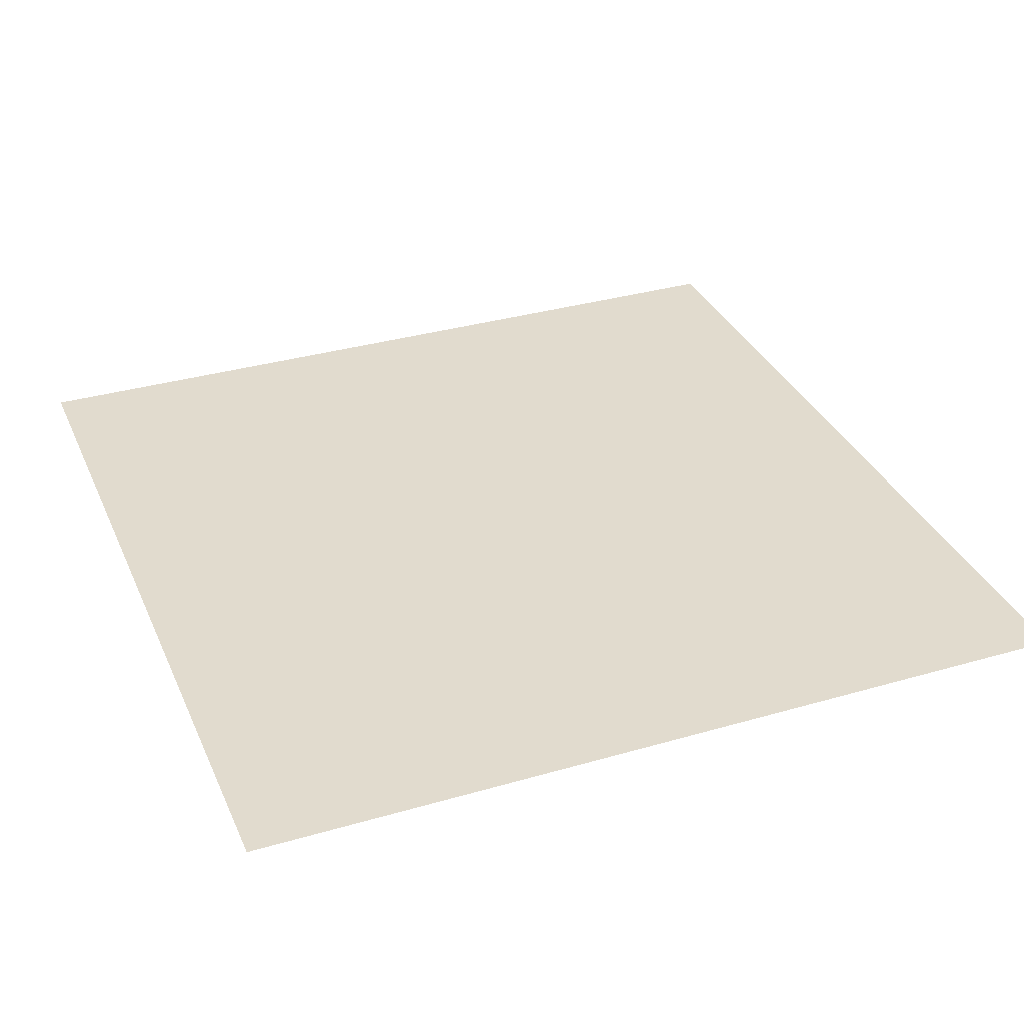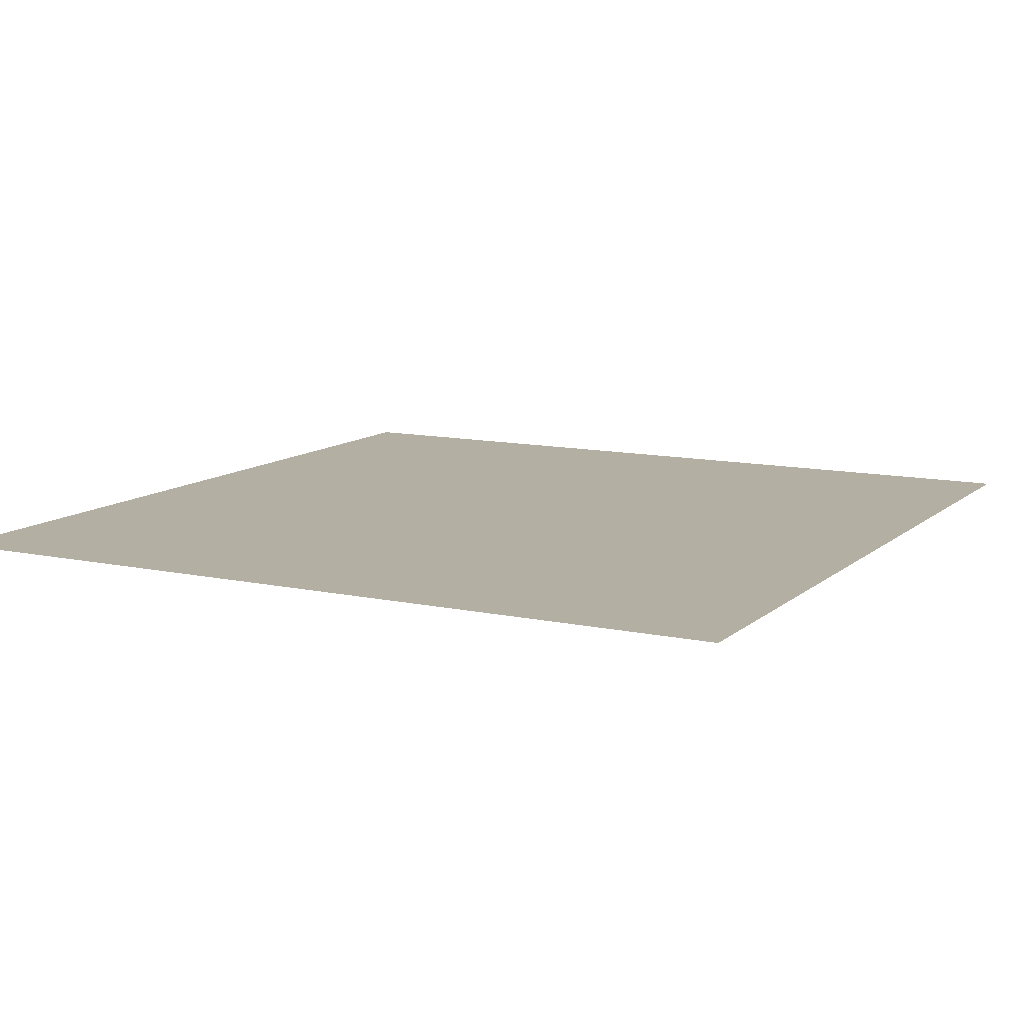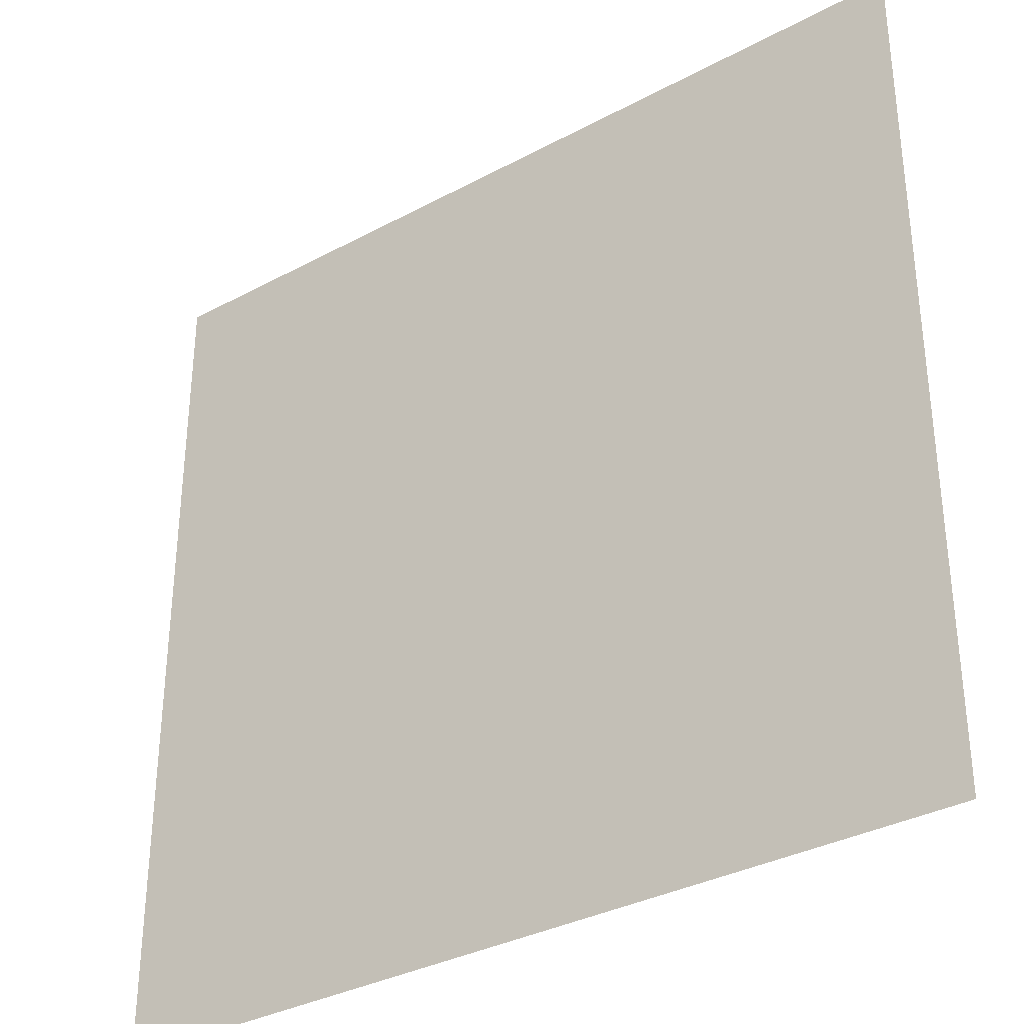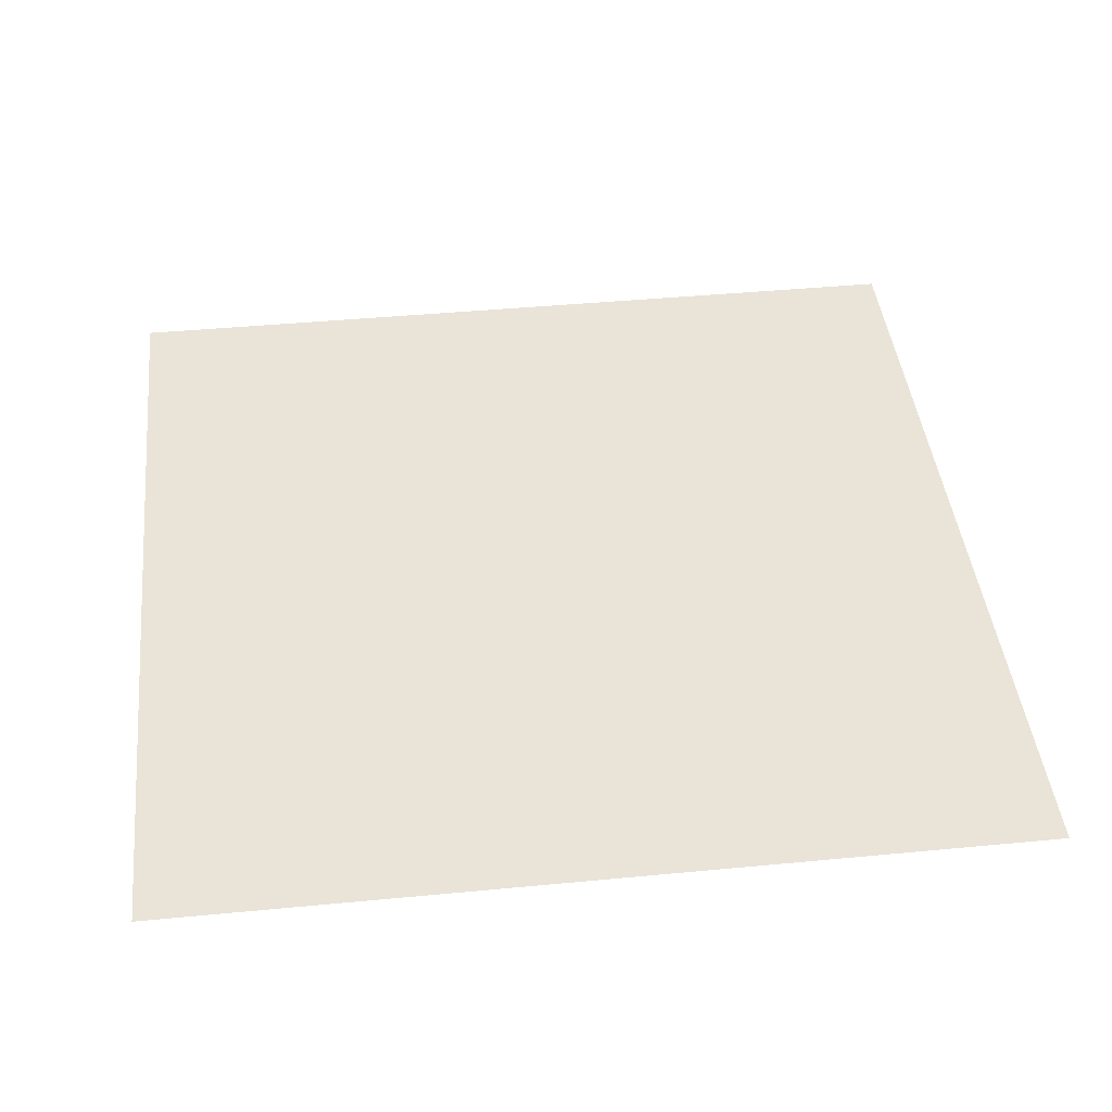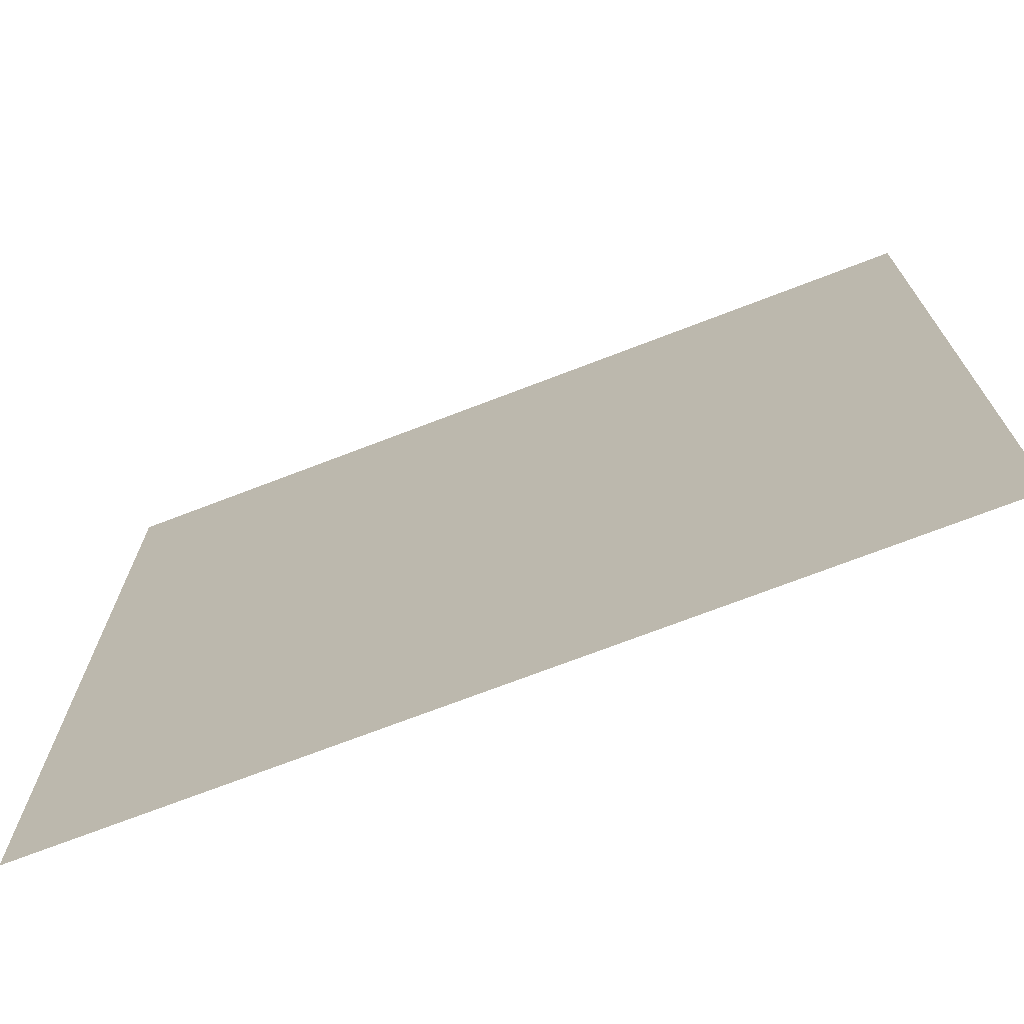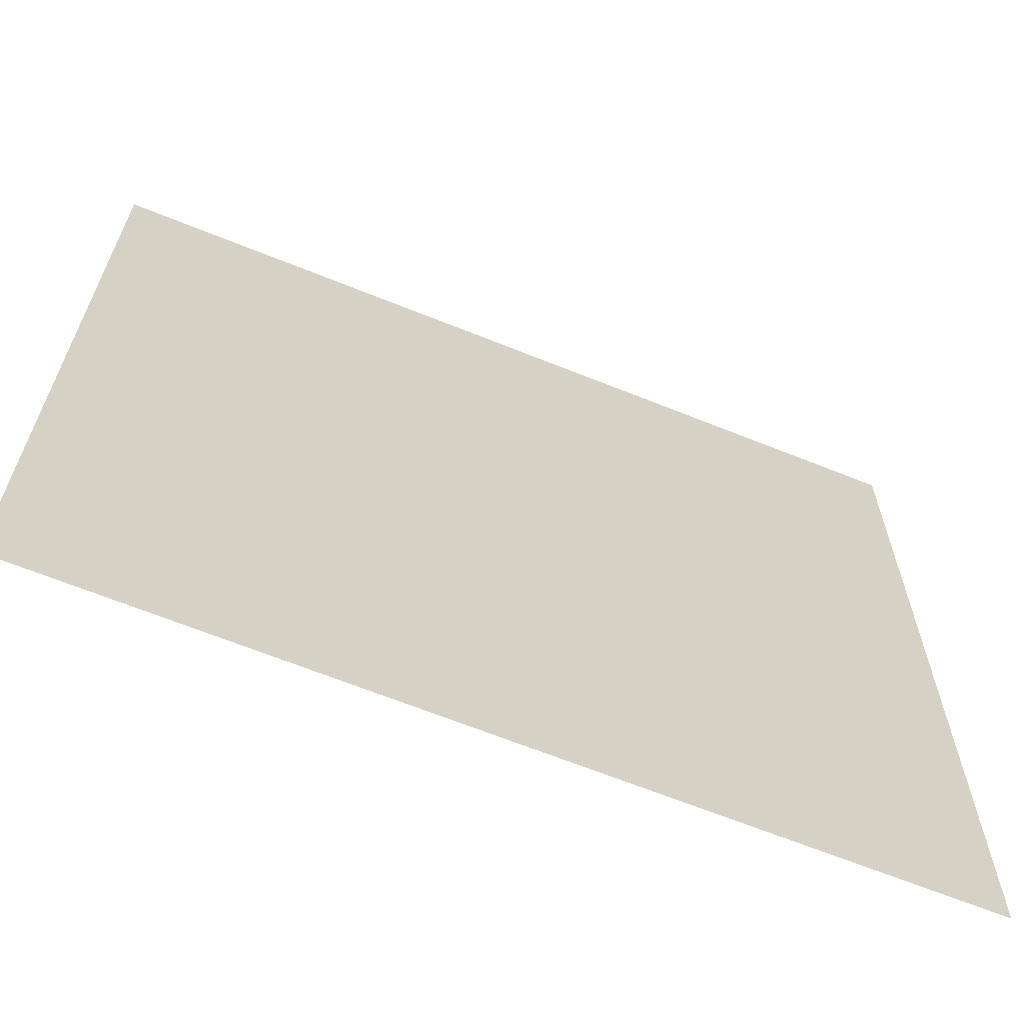
<metadata>
{"format":"obj","ext":"obj","renderer":"f3d","projection":"perspective","resolution":1024,"background":"white","views":[{"elev":33.9,"azim":68.5,"up":"+Z"},{"elev":11.2,"azim":28.0,"up":"+Z"},{"elev":-34.0,"azim":-143.9,"up":"+Y"},{"elev":43.5,"azim":-6.4,"up":"+Z"},{"elev":-72.4,"azim":-159.0,"up":"+Y"},{"elev":-65.7,"azim":-22.1,"up":"+Y"}]}
</metadata>
<code>
v -56 -280 0
v -88 -280 0
v -88 -248 0
v -56 -248 0
g class_mesh_0007
f 1 2 3 4

</code>
